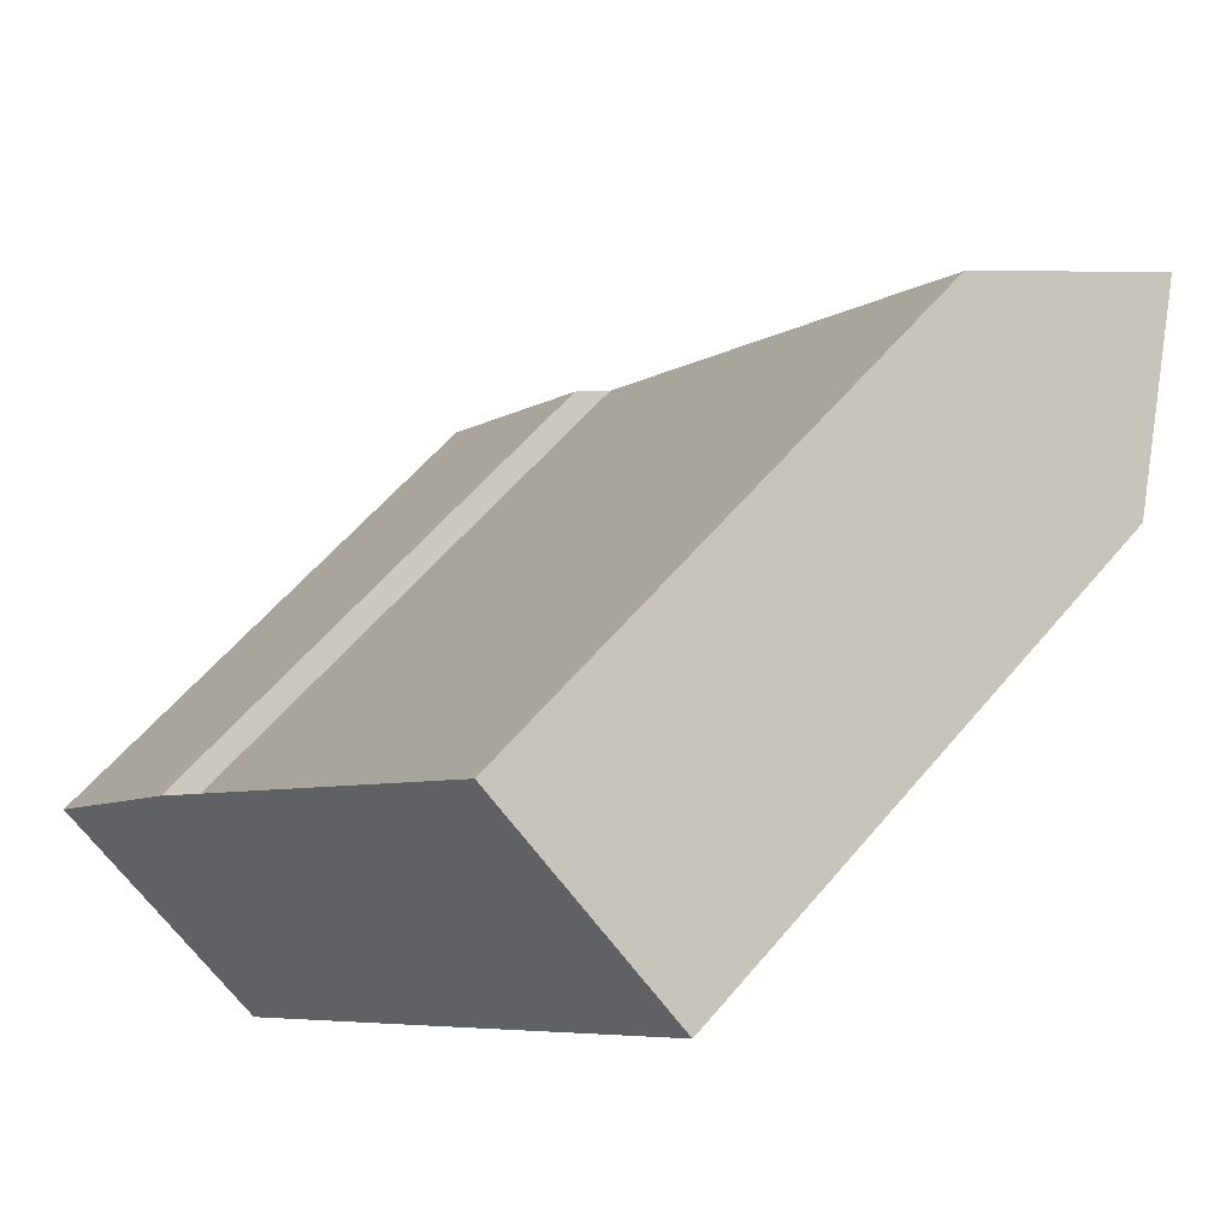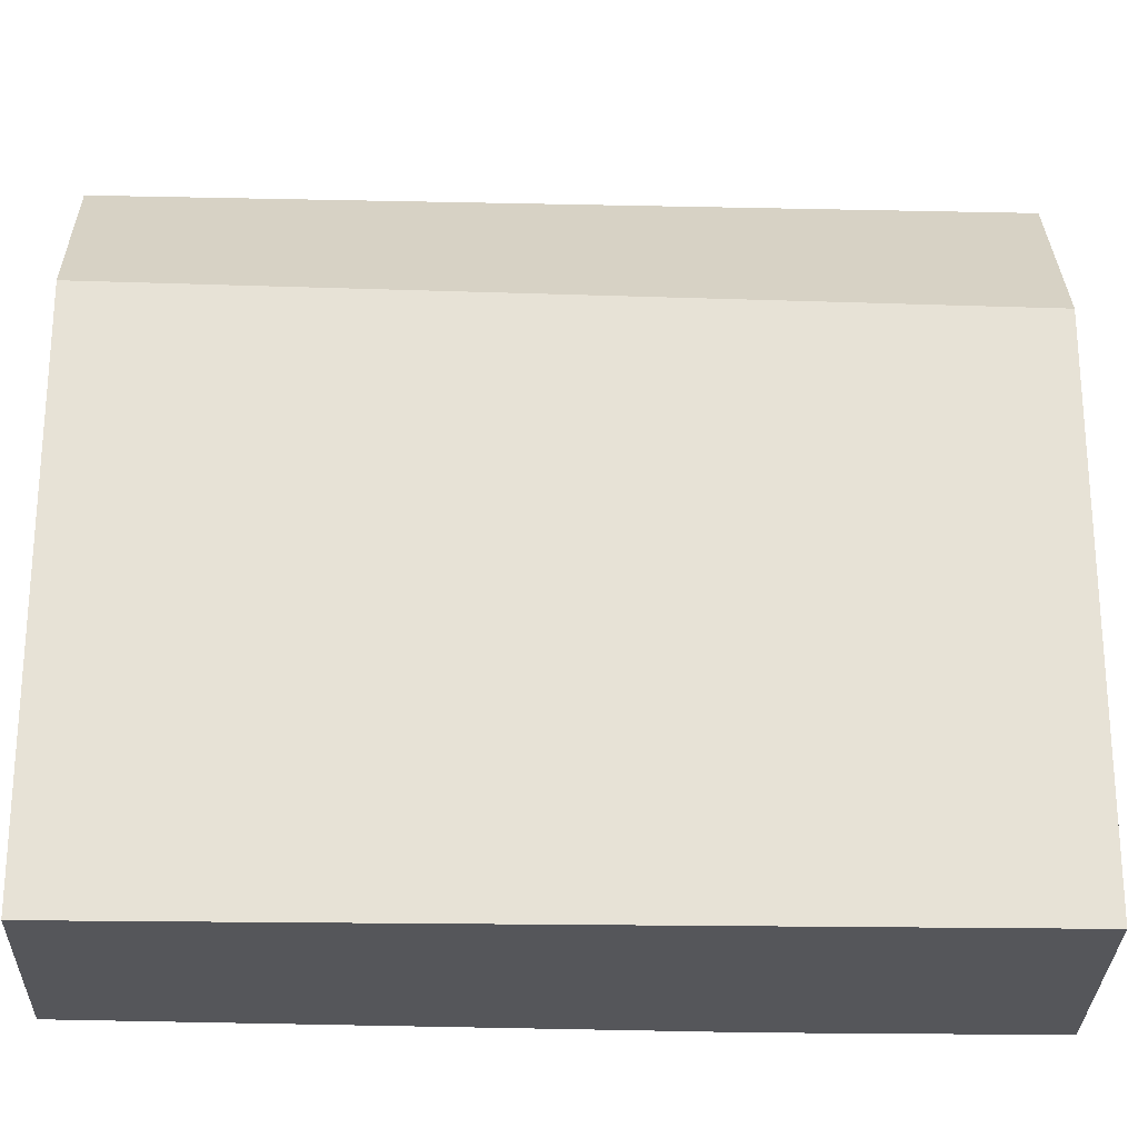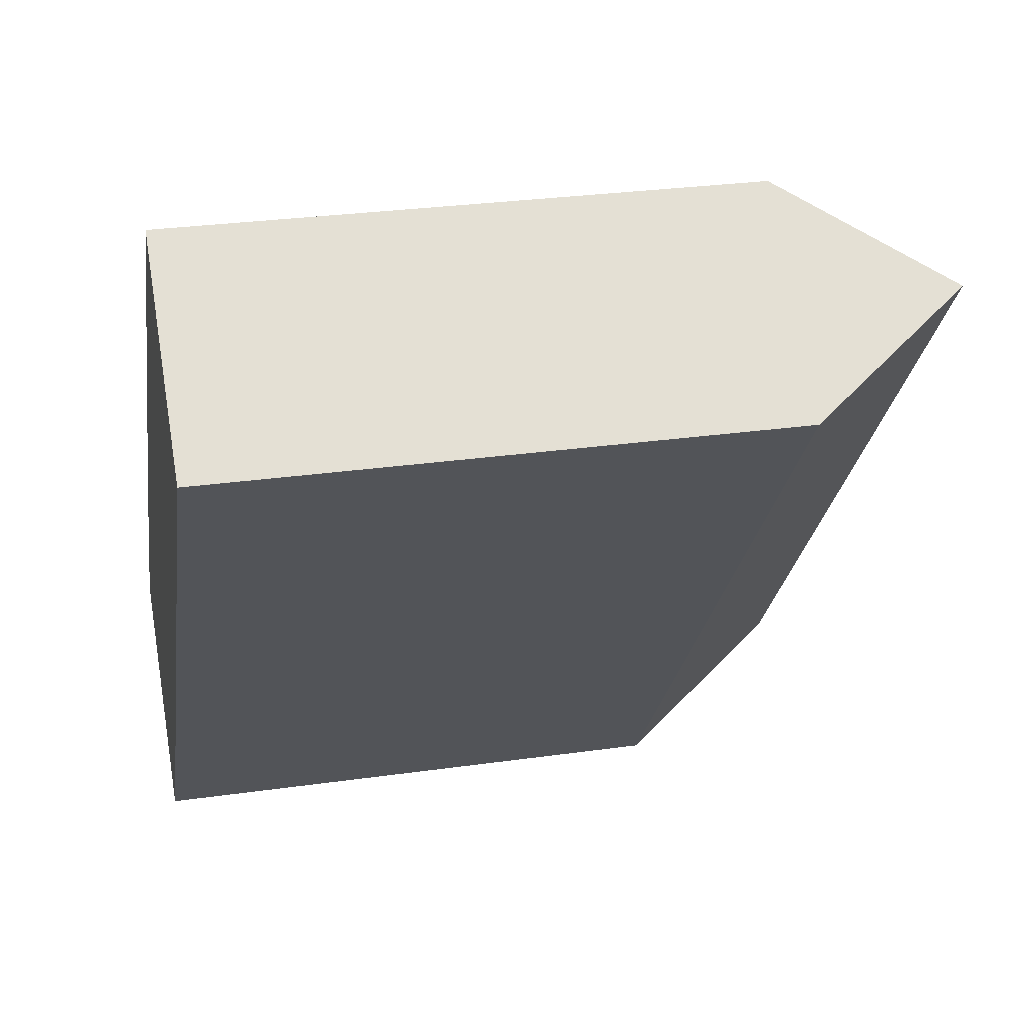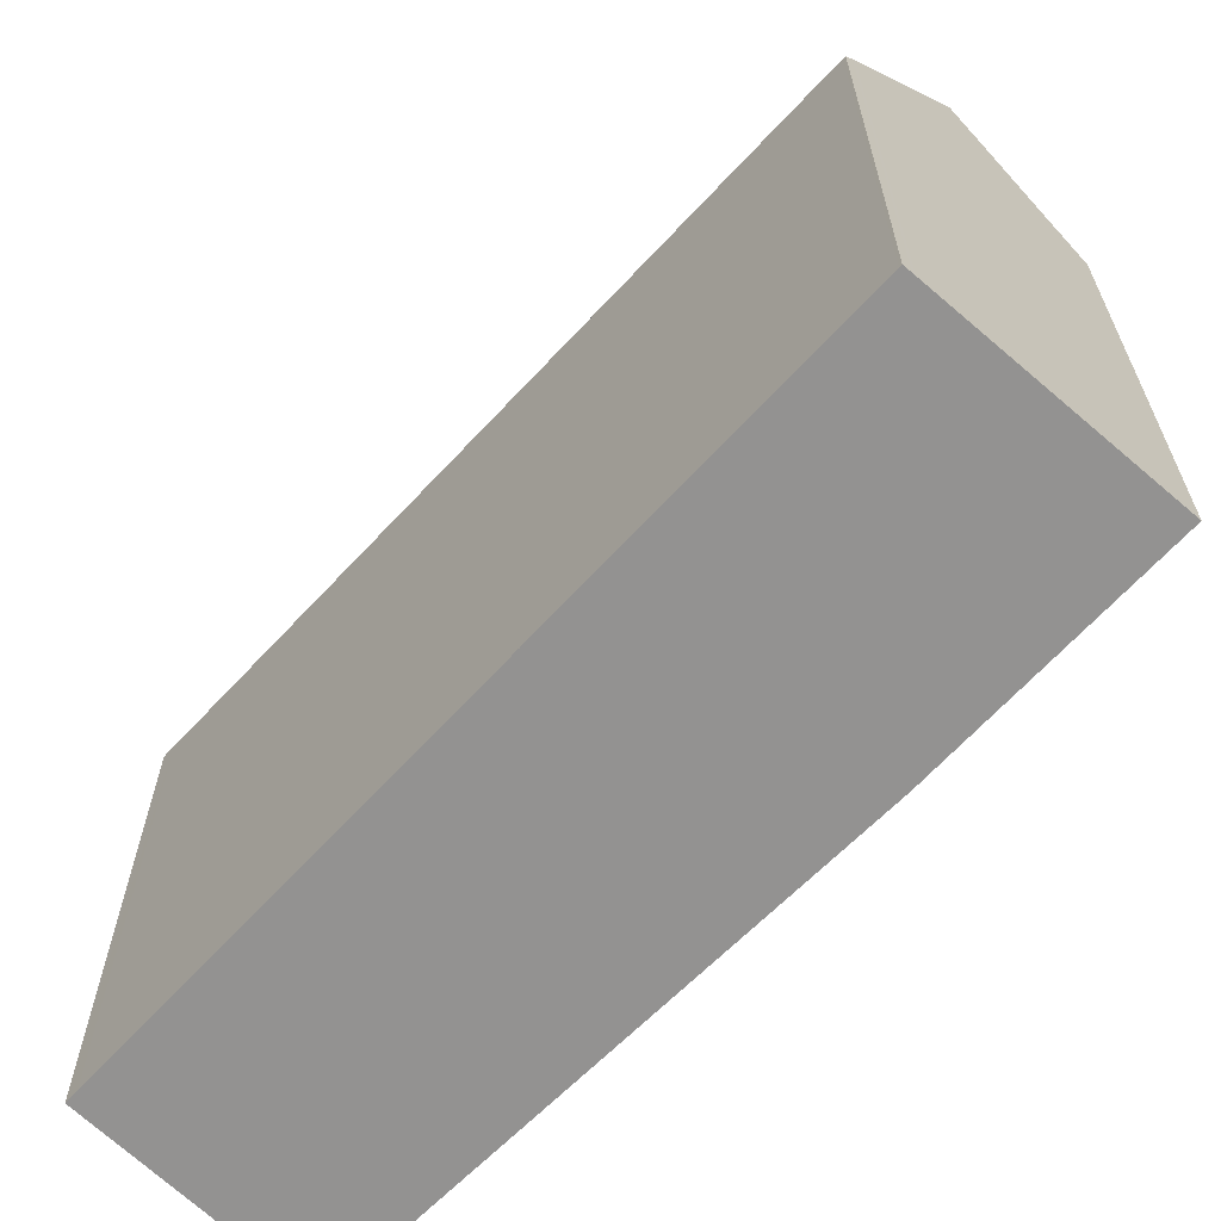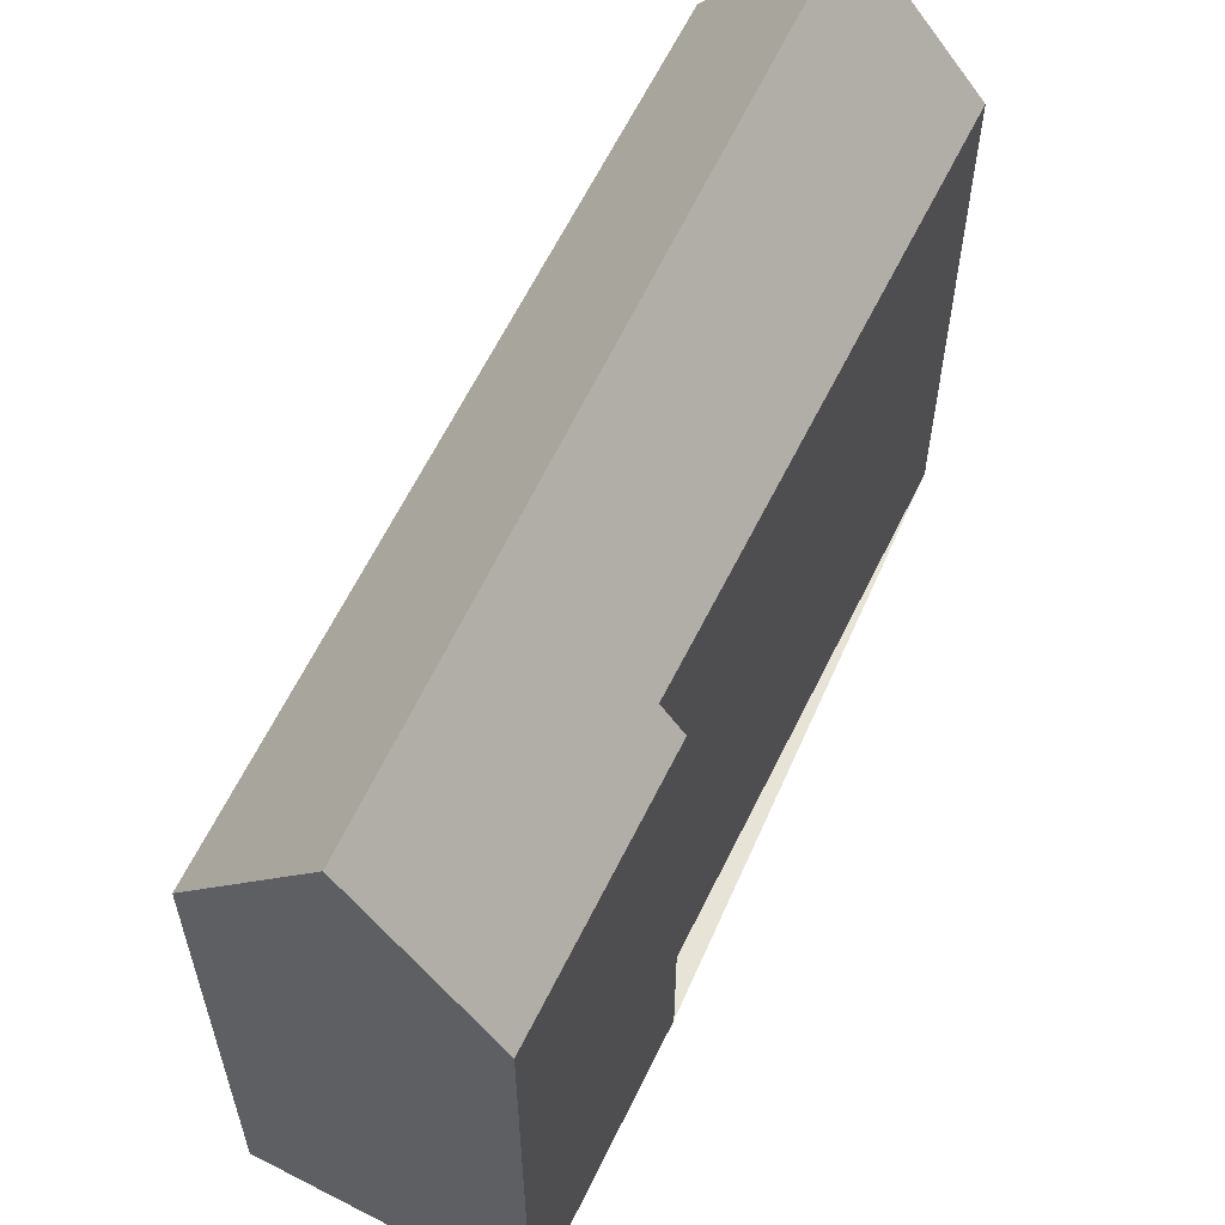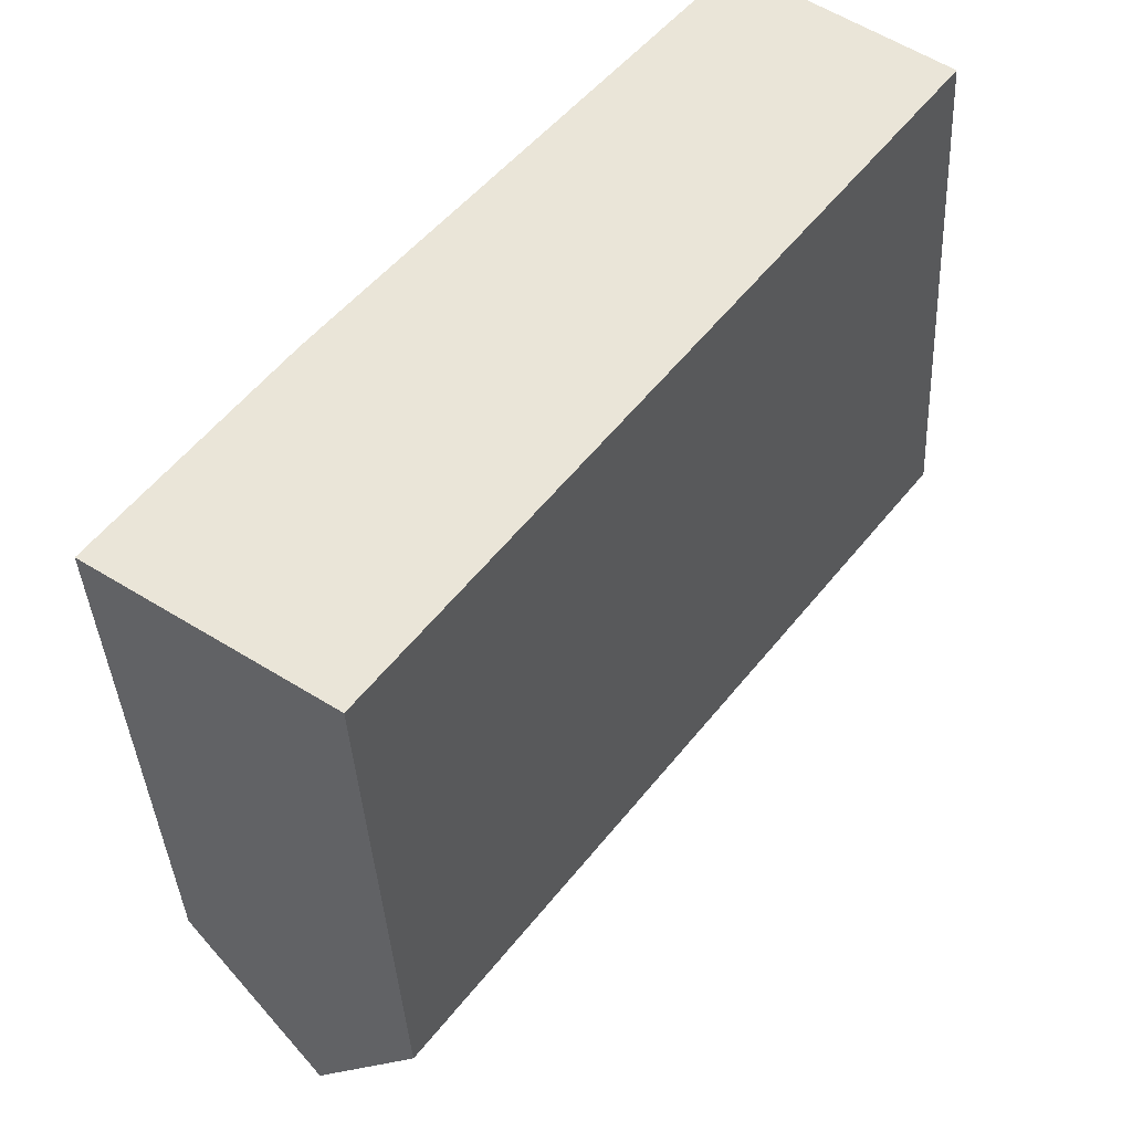
<metadata>
{"format":"obj","ext":"obj","renderer":"f3d","projection":"perspective","resolution":1024,"background":"white","views":[{"elev":57.8,"azim":-140.7,"up":"+Y"},{"elev":-25.9,"azim":-54.2,"up":"+Z"},{"elev":28.8,"azim":-102.0,"up":"+Y"},{"elev":-66.4,"azim":-5.5,"up":"+Z"},{"elev":61.6,"azim":63.1,"up":"+Z"},{"elev":-37.9,"azim":-177.1,"up":"+Y"}]}
</metadata>
<code>
v -666.2 -1610 8.2
v -658.7 -1620 7.975
v -663.4 -1608 8.264
v -658.2 -1615 8.478
v -657.9 -1615 8.053
v -655.5 -1618 8.145
v -664.8 -1609 10.58
v -657.1 -1619 10.63
v -658.5 -1617 10.62
v -658.6 -1620 8.145
v -664.7 -1609 10.58
v -666.1 -1610 8.197
v -657.1 -1619 10.63
v -664.8 -1609 10.58
v -655.6 -1618 8.142
v -658.5 -1617 10.62
v -663.3 -1608 8.269
v -664.7 -1609 10.58
v -663.5 -1608 8.561
v -663.6 -1608 8.557
v -656 -1618 8.847
v -656.4 -1618 8.831
v -658.7 -1620 7.984
v -666.1 -1610 8.206
v -666.2 -1610 8.21
v -657.1 -1619 10.63
v -658.6 -1620 8.193
v -658.8 -1620 7.985
v -656 -1618 8.846
v -655.5 -1618 8.144
v -657.1 -1619 10.63
v -658.8 -1620 7.975
v -657.4 -1619 10.63
v -658.6 -1619 8.751
v -659.1 -1620 7.994
v -656.2 -1618 8.658
v -655.9 -1617 8.132
v -659.1 -1620 7.985
v -656.3 -1618 8.834
v -657.4 -1619 10.63
v -666 -1610 8.403
v -658.9 -1620 8.21
v -666.1 -1610 8.406
v -658.6 -1620 8.202
v -658.6 -1620 8.201
v -658.6 -1620 8.202
v -666.2 -1610 8.21
v -666.2 -1610 8.2
v -666.2 -1610 -1.776e-15
v -666.2 -1610 0
v -658.8 -1620 7.975
v -658.7 -1620 7.975
v -658.7 -1620 0
v -658.8 -1620 0
v -663.3 -1608 8.269
v -663.4 -1608 8.264
v -663.4 -1608 -1.776e-15
v -663.3 -1608 0
v -657.9 -1615 8.053
v -658.2 -1615 8.478
v -658.2 -1615 0
v -657.9 -1615 0
v -655.9 -1617 8.132
v -657.9 -1615 8.053
v -657.9 -1615 0
v -655.9 -1617 0
v -656 -1618 8.847
v -655.5 -1618 8.145
v -655.5 -1618 0
v -656 -1618 0
v -658.6 -1620 8.201
v -657.1 -1619 10.63
v -657.1 -1619 1.776e-15
v -658.6 -1620 0
v -658.7 -1620 7.984
v -658.6 -1620 8.145
v -658.6 -1620 0
v -658.7 -1620 0
v -666.2 -1610 8.2
v -666.1 -1610 8.197
v -666.1 -1610 0
v -666.2 -1610 -1.776e-15
v -663.6 -1608 8.557
v -664.8 -1609 10.58
v -664.8 -1609 0
v -663.6 -1608 0
v -655.5 -1618 8.144
v -655.6 -1618 8.142
v -655.6 -1618 0
v -655.5 -1618 0
v -658.2 -1615 8.478
v -663.3 -1608 8.269
v -663.3 -1608 0
v -658.2 -1615 0
v -663.4 -1608 8.264
v -663.6 -1608 8.557
v -663.6 -1608 0
v -663.4 -1608 -1.776e-15
v -657.1 -1619 10.63
v -656 -1618 8.847
v -656 -1618 0
v -657.1 -1619 1.776e-15
v -658.7 -1620 7.975
v -658.7 -1620 7.984
v -658.7 -1620 0
v -658.7 -1620 0
v -666.1 -1610 8.406
v -666.2 -1610 8.21
v -666.2 -1610 0
v -666.1 -1610 1.776e-15
v -655.5 -1618 8.145
v -655.5 -1618 8.144
v -655.5 -1618 0
v -655.5 -1618 0
v -659.1 -1620 7.985
v -658.8 -1620 7.975
v -658.8 -1620 0
v -659.1 -1620 8.882e-16
v -655.6 -1618 8.142
v -655.9 -1617 8.132
v -655.9 -1617 0
v -655.6 -1618 0
v -666.1 -1610 8.197
v -659.1 -1620 7.985
v -659.1 -1620 8.882e-16
v -666.1 -1610 0
v -664.8 -1609 10.58
v -666.1 -1610 8.406
v -666.1 -1610 1.776e-15
v -664.8 -1609 0
v -658.6 -1620 8.145
v -658.6 -1620 8.201
v -658.6 -1620 0
v -658.6 -1620 0
v -666.2 -1610 0
v -663.4 -1608 0
v -658.2 -1615 0
v -657.9 -1615 0
v -655.5 -1618 0
v -658.7 -1620 0
f 34 9 33
f 20 3 17 19
f 42 35 24 41
f 41 24 25 43
f 30 6 21 29
f 37 15 36
f 19 18 14 20
f 29 21 13 31
f 22 16 18 19
f 38 12 24 35
f 24 12 1 25
f 45 10 27 44
f 27 10 23 28
f 36 15 30 29 39
f 39 29 31 40
f 28 23 2 32
f 44 27 46
f 46 27 28 35 42
f 36 22 19 17 4 5 37
f 35 28 32 38
f 39 22 36
f 40 16 22 39
f 41 11 9 34 42
f 43 7 11 41
f 44 26 8 45
f 46 34 33 26 44
f 42 34 46
f 48 49 50 47
f 52 53 54 51
f 56 57 58 55
f 60 61 62 59
f 64 65 66 63
f 68 69 70 67
f 72 73 74 71
f 76 77 78 75
f 80 81 82 79
f 84 85 86 83
f 88 89 90 87
f 92 93 94 91
f 96 97 98 95
f 100 101 102 99
f 104 105 106 103
f 108 109 110 107
f 112 113 114 111
f 116 117 118 115
f 120 121 122 119
f 124 125 126 123
f 128 129 130 127
f 132 133 134 131
f 136 137 138 139 140 135

</code>
